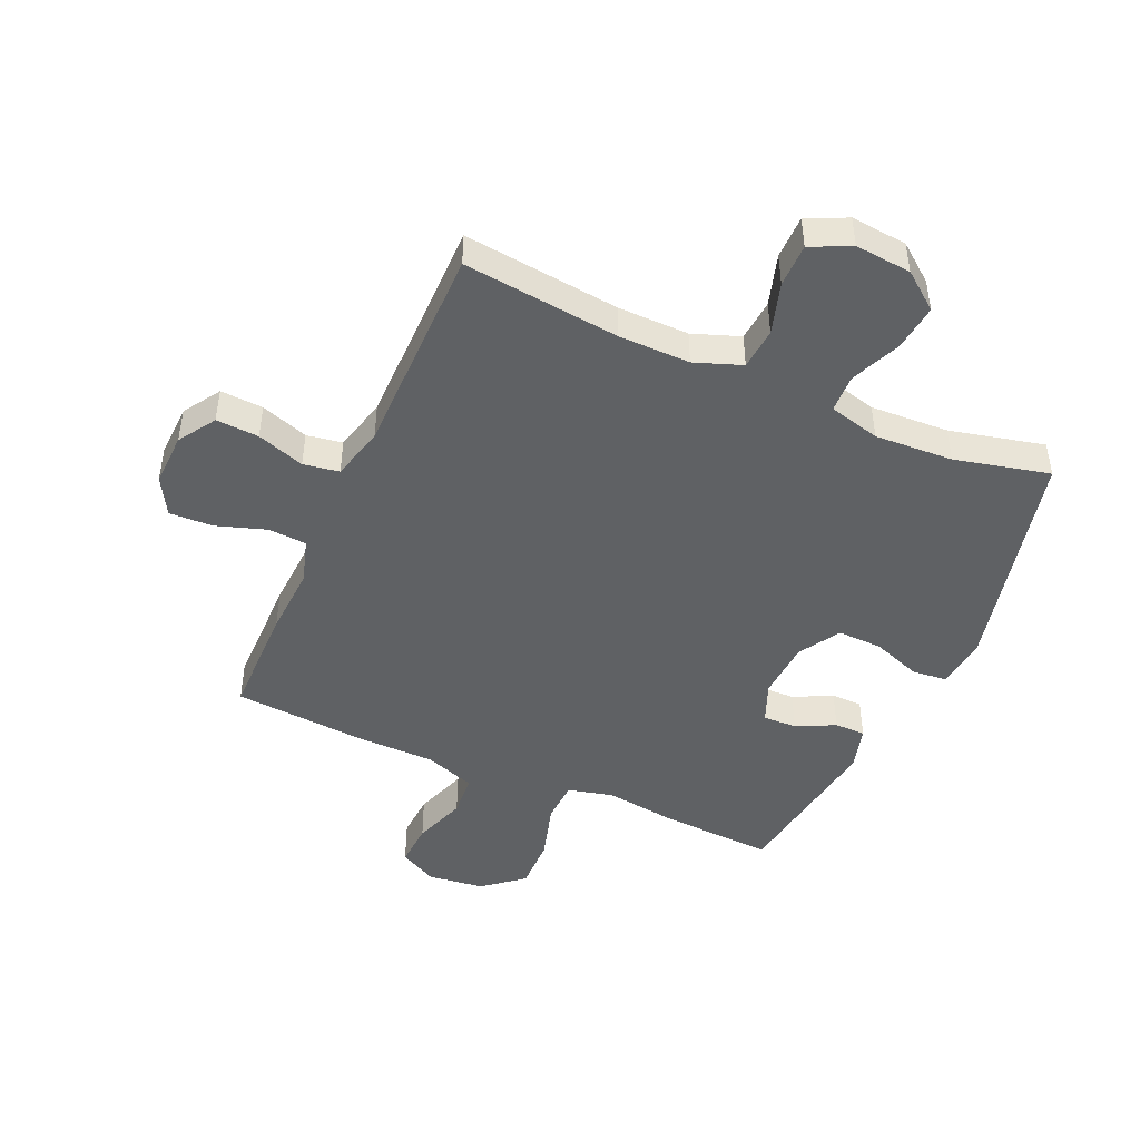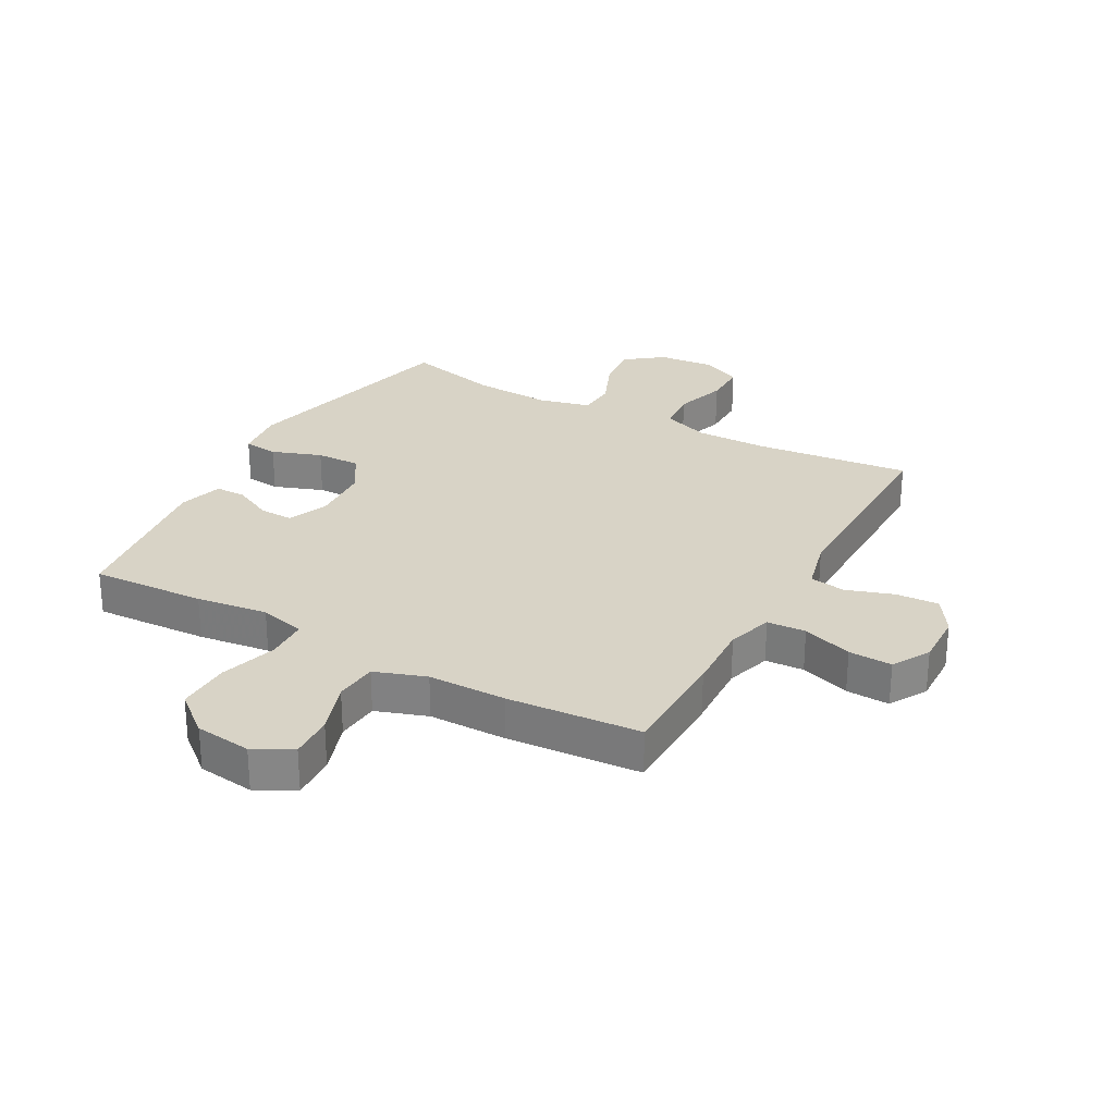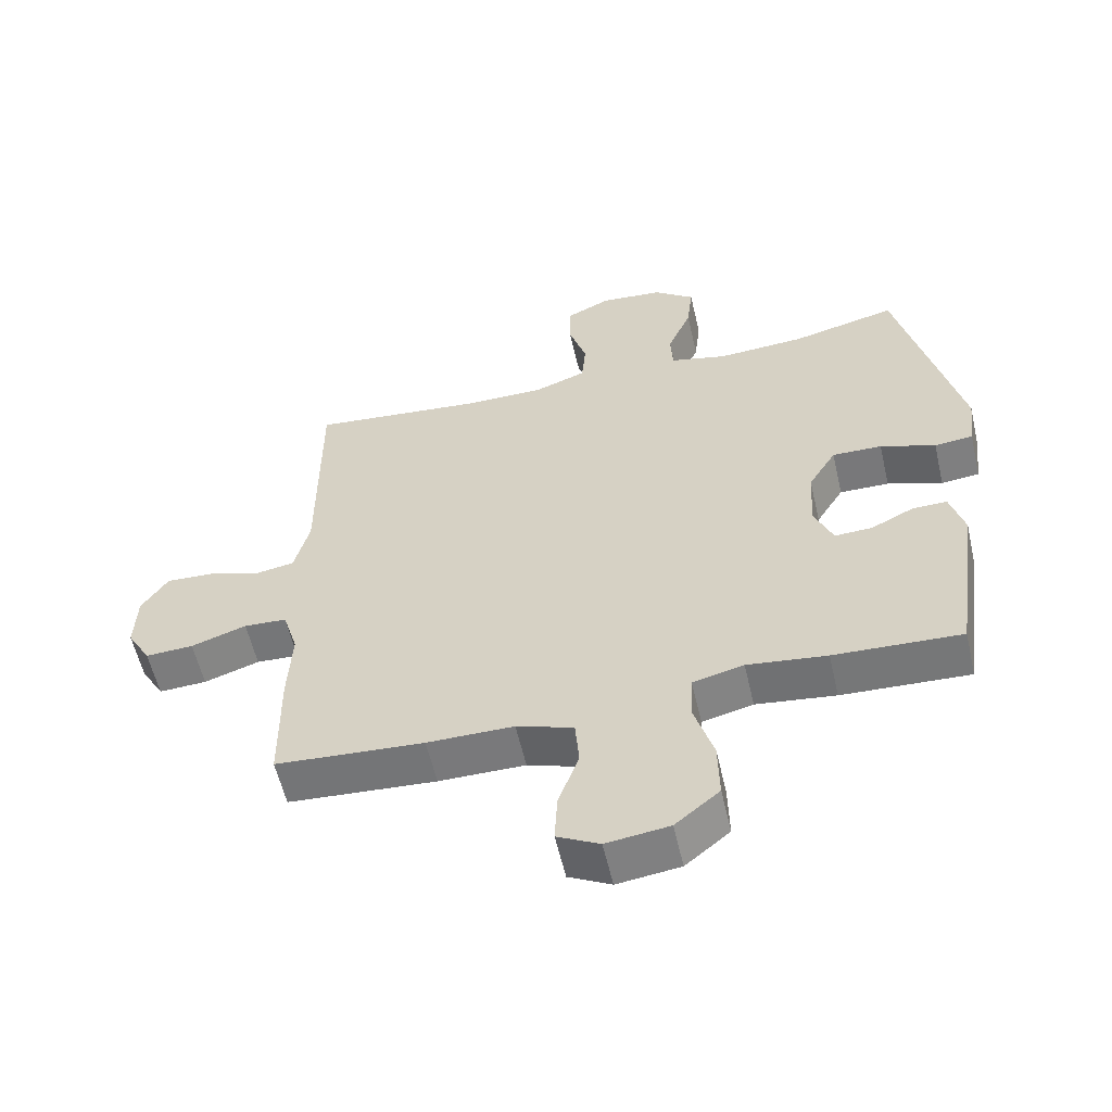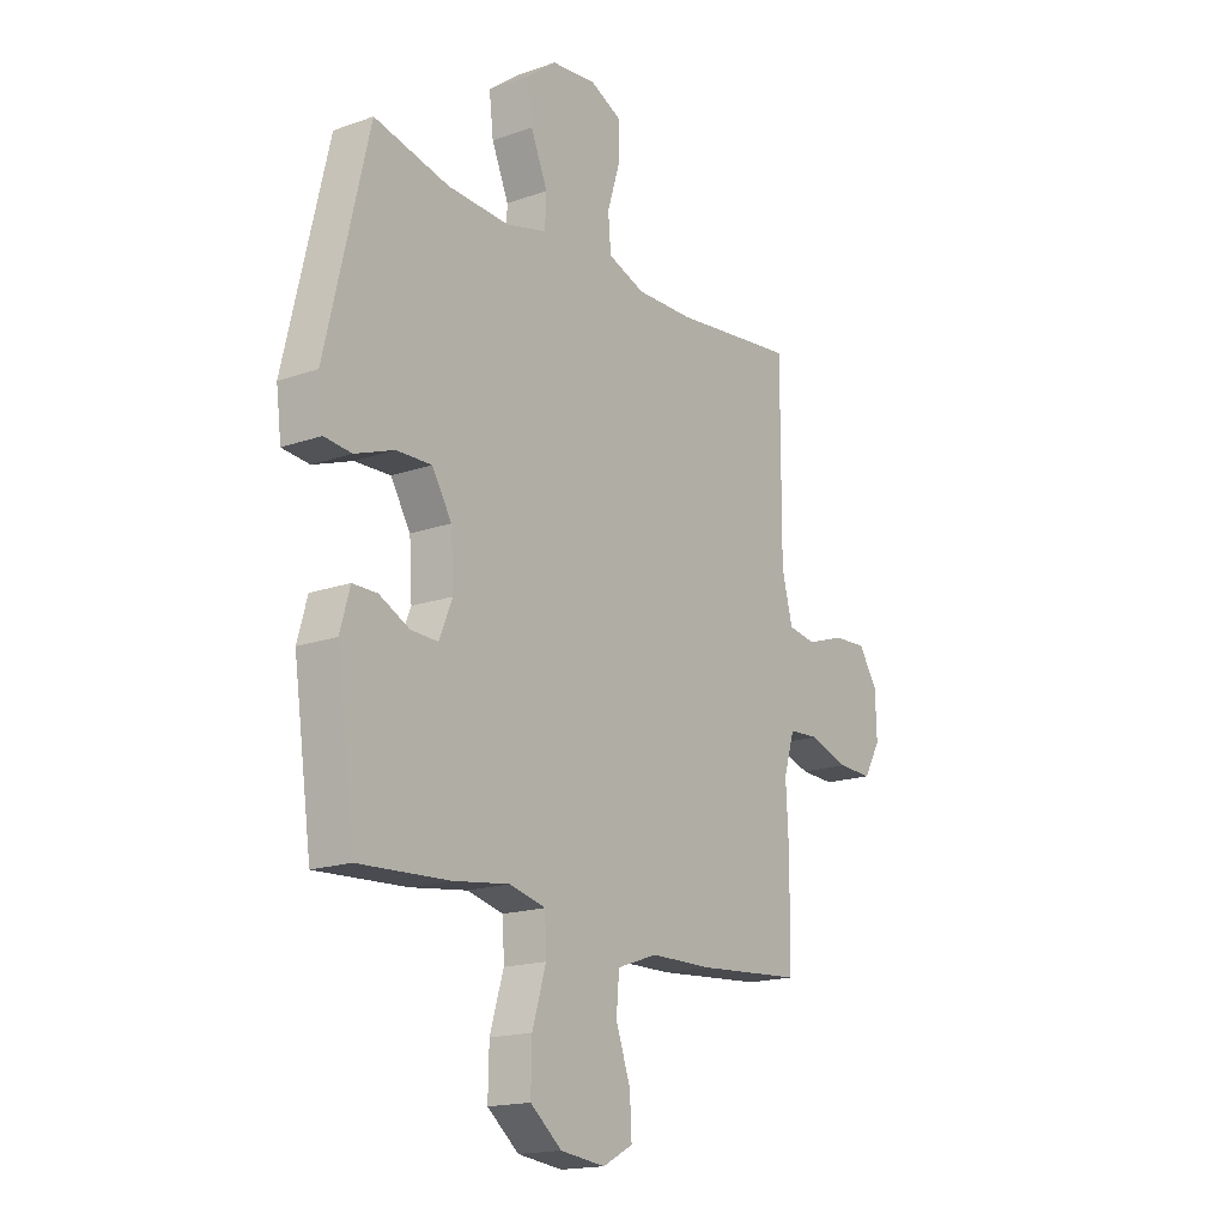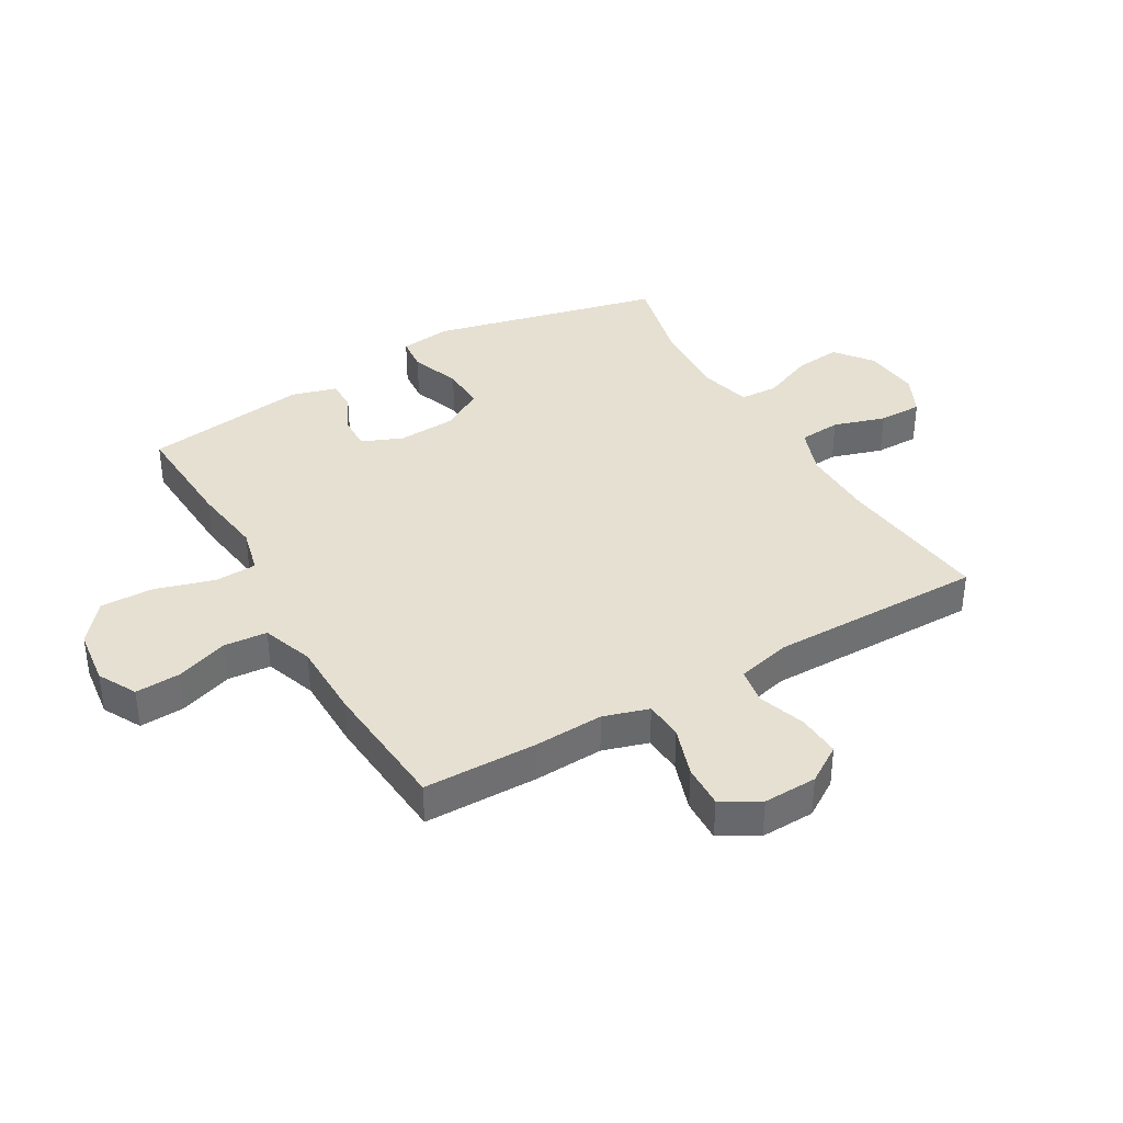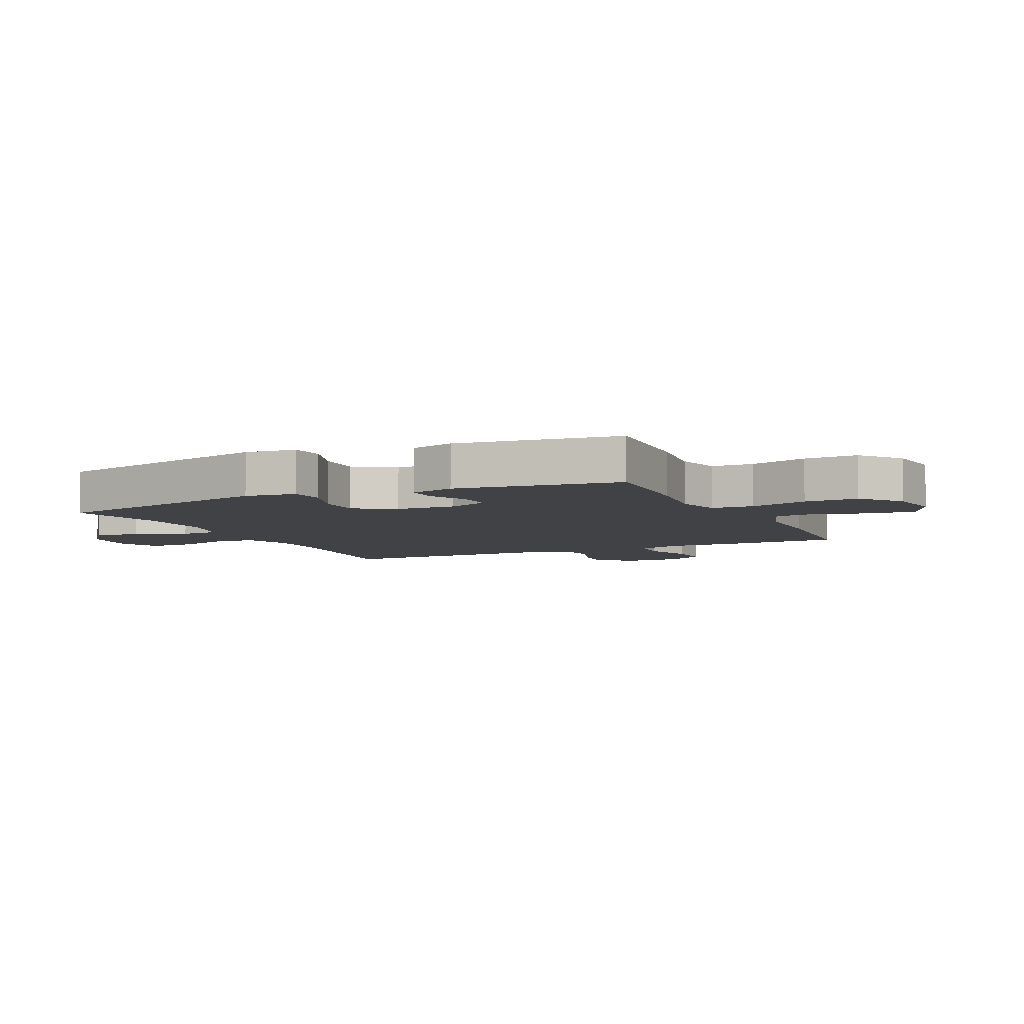
<metadata>
{"format":"obj","ext":"obj","renderer":"f3d","projection":"perspective","resolution":1024,"background":"white","views":[{"elev":-46.4,"azim":-24.0,"up":"+Y"},{"elev":27.8,"azim":-150.9,"up":"+Y"},{"elev":-58.0,"azim":13.0,"up":"+Z"},{"elev":-17.1,"azim":125.4,"up":"+Z"},{"elev":37.7,"azim":-120.1,"up":"+Y"},{"elev":-6.2,"azim":115.4,"up":"+Y"}]}
</metadata>
<code>
v 0.5 0.07 -0.5
v 0.308 0.07 -0.49
v 0.188 0.07 -0.474
v 0.111 0.07 -0.493
v 0.108 0.07 -0.564
v 0.137 0.07 -0.661
v 0.139 0.07 -0.751
v 0.072 0.07 -0.806
v -0.023 0.07 -0.818
v -0.087 0.07 -0.784
v -0.083 0.07 -0.709
v -0.052 0.07 -0.62
v -0.058 0.07 -0.548
v -0.144 0.07 -0.518
v -0.275 0.07 -0.517
v -0.5 0.07 -0.5
v -0.502 0.07 -0.31
v -0.496 0.07 -0.193
v -0.519 0.07 -0.117
v -0.584 0.07 -0.113
v -0.668 0.07 -0.141
v -0.741 0.07 -0.144
v -0.777 0.07 -0.081
v -0.774 0.07 0.009
v -0.734 0.07 0.071
v -0.662 0.07 0.067
v -0.582 0.07 0.04
v -0.522 0.07 0.05
v -0.499 0.07 0.14
v -0.5 0.07 0.5
v -0.237 0.07 0.471
v -0.117 0.07 0.47
v -0.038 0.07 0.499
v -0.032 0.07 0.569
v -0.059 0.07 0.656
v -0.059 0.07 0.729
v 0.008 0.07 0.761
v 0.103 0.07 0.752
v 0.165 0.07 0.704
v 0.156 0.07 0.626
v 0.12 0.07 0.541
v 0.123 0.07 0.477
v 0.209 0.07 0.455
v 0.341 0.07 0.462
v 0.5 0.07 0.5
v 0.591 0.07 0.113
v 0.58 0.07 0.027
v 0.522 0.07 0.021
v 0.439 0.07 0.051
v 0.364 0.07 0.053
v 0.322 0.07 -0.016
v 0.316 0.07 -0.115
v 0.344 0.07 -0.183
v 0.401 0.07 -0.181
v 0.466 0.07 -0.149
v 0.518 0.07 -0.149
v 0.539 0.07 -0.224
v 0.5 0 -0.5
v 0.308 0 -0.49
v 0.188 0 -0.474
v 0.111 0 -0.493
v 0.108 0 -0.564
v 0.137 0 -0.661
v 0.139 0 -0.751
v 0.072 0 -0.806
v -0.023 0 -0.818
v -0.087 0 -0.784
v -0.083 0 -0.709
v -0.052 0 -0.62
v -0.058 0 -0.548
v -0.144 0 -0.518
v -0.275 0 -0.517
v -0.5 0 -0.5
v -0.502 0 -0.31
v -0.496 0 -0.193
v -0.519 0 -0.117
v -0.584 0 -0.113
v -0.668 0 -0.141
v -0.741 0 -0.144
v -0.777 0 -0.081
v -0.774 0 0.009
v -0.734 0 0.071
v -0.662 0 0.067
v -0.582 0 0.04
v -0.522 0 0.05
v -0.499 0 0.14
v -0.5 0 0.5
v -0.237 0 0.471
v -0.117 0 0.47
v -0.038 0 0.499
v -0.032 0 0.569
v -0.059 0 0.656
v -0.059 0 0.729
v 0.008 0 0.761
v 0.103 0 0.752
v 0.165 0 0.704
v 0.156 0 0.626
v 0.12 0 0.541
v 0.123 0 0.477
v 0.209 0 0.455
v 0.341 0 0.462
v 0.5 0 0.5
v 0.591 0 0.113
v 0.58 0 0.027
v 0.522 0 0.021
v 0.439 0 0.051
v 0.364 0 0.053
v 0.322 0 -0.016
v 0.316 0 -0.115
v 0.344 0 -0.183
v 0.401 0 -0.181
v 0.466 0 -0.149
v 0.518 0 -0.149
v 0.539 0 -0.224
f 1 2 3
f 57 1 3
f 56 57 3
f 55 56 3
f 54 55 3
f 53 54 3 4
f 52 53 4
f 51 52 4
f 47 48 49
f 46 47 49
f 45 46 49
f 44 45 49
f 43 44 49 50
f 42 43 50 51
f 39 40 41
f 38 39 41
f 37 38 41
f 36 37 41
f 35 36 41
f 34 35 41
f 33 34 41 42
f 42 51 4
f 33 42 4
f 32 33 4
f 29 30 31
f 32 4 5
f 31 32 5
f 29 31 5
f 28 29 5
f 25 26 27
f 24 25 27
f 23 24 27
f 22 23 27
f 21 22 27
f 20 21 27
f 19 20 27 28
f 16 17 18
f 15 16 18
f 14 15 18
f 19 28 5
f 18 19 5
f 14 18 5
f 13 14 5
f 10 11 12
f 9 10 12
f 9 12 13
f 8 9 13
f 7 8 13
f 6 7 13
f 5 6 13
f 60 59 58
f 60 58 114
f 60 114 113
f 60 113 112
f 60 112 111
f 61 60 111 110
f 61 110 109
f 61 109 108
f 106 105 104
f 106 104 103
f 106 103 102
f 106 102 101
f 107 106 101 100
f 108 107 100 99
f 98 97 96
f 98 96 95
f 98 95 94
f 98 94 93
f 98 93 92
f 98 92 91
f 99 98 91 90
f 61 108 99
f 61 99 90
f 61 90 89
f 88 87 86
f 62 61 89
f 62 89 88
f 62 88 86
f 62 86 85
f 84 83 82
f 84 82 81
f 84 81 80
f 84 80 79
f 84 79 78
f 84 78 77
f 85 84 77 76
f 75 74 73
f 75 73 72
f 75 72 71
f 62 85 76
f 62 76 75
f 62 75 71
f 62 71 70
f 69 68 67
f 69 67 66
f 70 69 66
f 70 66 65
f 70 65 64
f 70 64 63
f 70 63 62
f 1 58 59 2
f 2 59 60 3
f 3 60 61 4
f 4 61 62 5
f 5 62 63 6
f 6 63 64 7
f 7 64 65 8
f 8 65 66 9
f 9 66 67 10
f 10 67 68 11
f 11 68 69 12
f 12 69 70 13
f 13 70 71 14
f 14 71 72 15
f 15 72 73 16
f 16 73 74 17
f 17 74 75 18
f 18 75 76 19
f 19 76 77 20
f 20 77 78 21
f 21 78 79 22
f 22 79 80 23
f 23 80 81 24
f 24 81 82 25
f 25 82 83 26
f 26 83 84 27
f 27 84 85 28
f 28 85 86 29
f 29 86 87 30
f 30 87 88 31
f 31 88 89 32
f 32 89 90 33
f 33 90 91 34
f 34 91 92 35
f 35 92 93 36
f 36 93 94 37
f 37 94 95 38
f 38 95 96 39
f 39 96 97 40
f 40 97 98 41
f 41 98 99 42
f 42 99 100 43
f 43 100 101 44
f 44 101 102 45
f 45 102 103 46
f 46 103 104 47
f 47 104 105 48
f 48 105 106 49
f 49 106 107 50
f 50 107 108 51
f 51 108 109 52
f 52 109 110 53
f 53 110 111 54
f 54 111 112 55
f 55 112 113 56
f 56 113 114 57
f 57 114 58 1

</code>
